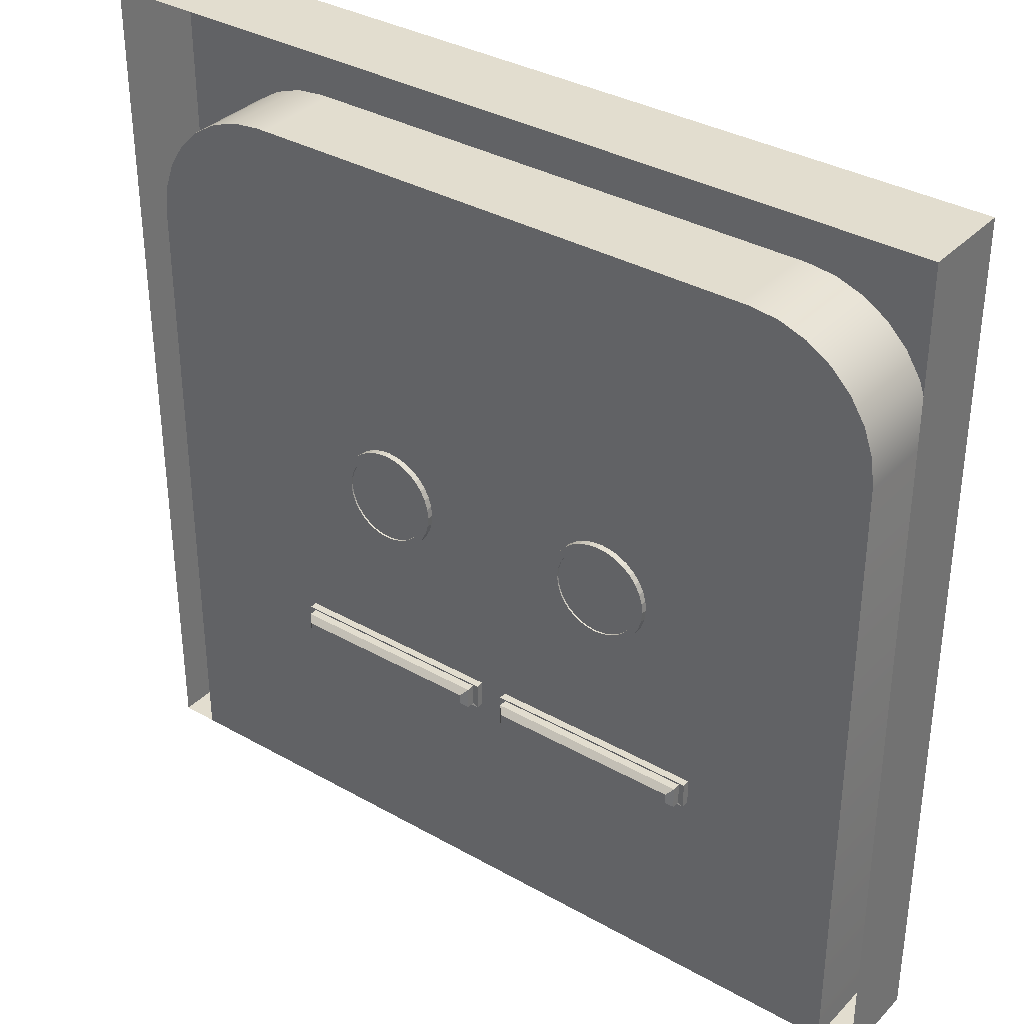
<metadata>
{"format":"obj","ext":"obj","renderer":"f3d","projection":"perspective","resolution":1024,"background":"white","views":[{"elev":34.9,"azim":-142.9,"up":"+Y"}]}
</metadata>
<code>
o wall_Plane
v 3.711 6.39 1.188
v 3.711 0.01498 1.188
v 10.09 6.39 1.188
v 10.09 0.01498 1.188
v 8.811 6.39 1.188
v 7.536 6.39 1.188
v 6.261 6.39 1.188
v 4.986 6.39 1.188
v 4.986 0.01498 1.188
v 6.261 0.01498 1.188
v 7.536 0.01498 1.188
v 8.811 0.01498 1.188
v 4.348 6.39 1.188
v 3.977 0.01498 1.188
v 9.819 0.01498 1.188
v 9.448 6.39 1.188
v 3.711 5.686 1.188
v 10.09 5.686 1.188
v 4.986 5.686 1.188
v 6.261 5.686 1.188
v 7.536 5.686 1.188
v 8.811 5.686 1.188
v 4.348 6.39 1.852
v 3.711 6.39 1.852
v 3.711 5.686 1.852
v 3.711 0.01498 1.852
v 9.819 0.01498 1.852
v 10.09 0.01498 1.852
v 10.09 5.686 1.852
v 10.09 6.39 1.852
v 9.448 6.39 1.852
v 8.811 6.39 1.852
v 7.536 6.39 1.852
v 6.261 6.39 1.852
v 4.986 6.39 1.852
v 4.986 5.686 1.852
v 6.261 5.686 1.852
v 7.536 5.686 1.852
v 8.811 5.686 1.852
v 3.977 0.01498 1.852
v 4.924 5.686 1.188
v 3.977 4.739 1.188
v 4.713 5.662 1.188
v 4.513 5.592 1.188
v 4.334 5.479 1.188
v 4.184 5.329 1.188
v 4.071 5.15 1.188
v 4.001 4.95 1.188
v 9.819 4.739 1.188
v 8.872 5.686 1.188
v 9.795 4.95 1.188
v 9.725 5.15 1.188
v 9.612 5.329 1.188
v 9.463 5.479 1.188
v 9.283 5.592 1.188
v 9.083 5.662 1.188
v 3.977 4.739 1.852
v 4.924 5.686 1.852
v 4.348 6.39 1.852
v 3.711 5.686 1.852
v 4.001 4.95 1.852
v 4.071 5.15 1.852
v 4.184 5.329 1.852
v 4.334 5.479 1.852
v 4.513 5.592 1.852
v 4.713 5.662 1.852
v 8.872 5.686 1.852
v 9.819 4.739 1.852
v 10.09 5.686 1.852
v 9.448 6.39 1.852
v 9.083 5.662 1.852
v 9.283 5.592 1.852
v 9.463 5.479 1.852
v 9.612 5.329 1.852
v 9.725 5.15 1.852
v 9.795 4.95 1.852
v 8.67 4.413 1.188
v 7.536 4.413 1.188
v 6.261 4.413 1.188
v 5.126 4.413 1.188
v 6.261 0.08556 1.188
v 5.126 0.08556 1.188
v 7.536 0.08556 1.188
v 8.67 0.08556 1.188
v 6.261 4.624 1.188
v 7.536 4.624 1.188
v 8.811 4.624 1.188
v 4.986 4.624 1.188
v 5.126 0.08556 1.425
v 6.261 0.08556 1.425
v 7.536 0.08556 1.425
v 8.67 0.08556 1.425
v 6.261 4.624 1.425
v 7.536 4.624 1.425
v 8.811 4.624 1.425
v 4.986 4.624 1.425
v 8.811 0.01498 1.425
v 4.986 0.01498 1.425
v 6.261 0.01498 1.425
v 7.536 0.01498 1.425
v 6.261 4.413 1.425
v 7.536 4.413 1.425
v 8.67 4.413 1.425
v 5.126 4.413 1.425
v 5.126 0.08556 1.307
v 8.67 4.413 1.307
v 5.126 4.413 1.307
v 6.261 4.413 1.307
v 8.67 0.08556 1.307
v 7.536 0.08556 1.307
v 6.261 0.08556 1.307
v 7.536 4.413 1.307
f 10 11 100 99
f 9 10 99 98
f 11 12 97 100
f 84 12 11 83
f 83 11 10 81
f 81 10 9 82
f 6 7 34 33
f 41 19 36 58
f 22 50 67 39
f 49 15 27 68
f 3 16 31 30
f 5 6 33 32
f 19 20 37 36
f 16 5 32 31
f 20 21 38 37
f 18 3 30 29
f 31 70 69 29 30
f 69 68 27 28 29
f 25 26 40 57 60
f 33 38 39 32
f 34 37 38 33
f 35 36 37 34
f 24 25 60 59 23
f 32 39 67 70 31
f 7 8 35 34
f 1 17 25 24
f 13 1 24 23
f 23 59 58 36 35
f 4 18 29 28
f 17 2 26 25
f 8 13 23 35
f 15 4 28 27
f 2 14 40 26
f 21 22 39 38
f 57 61 62 63 64 65 66 58 59 60
f 67 71 72 73 74 75 76 68 69 70
f 57 42 48 61
f 61 48 47 62
f 62 47 46 63
f 63 46 45 64
f 64 45 44 65
f 65 44 43 66
f 66 43 41 58
f 67 50 56 71
f 71 56 55 72
f 72 55 54 73
f 73 54 53 74
f 74 53 52 75
f 75 52 51 76
f 76 51 49 68
f 14 42 57 40
f 105 107 104 89
f 106 109 92 103
f 107 108 101 104
f 109 110 91 92
f 111 105 89 90
f 108 112 102 101
f 110 111 90 91
f 112 106 103 102
f 86 87 77 78
f 78 79 85 86
f 88 85 79 80
f 9 88 80 82
f 87 12 84 77
f 78 77 106 112
f 83 81 111 110
f 79 78 112 108
f 81 82 105 111
f 84 83 110 109
f 80 79 108 107
f 77 84 109 106
f 82 80 107 105
f 92 91 100 97
f 91 90 99 100
f 90 89 98 99
f 41 43 44 45 46 47 48 42 14 9 88 19
f 22 87 12 15 49 51 52 53 54 55 56 50
f 19 88 85 20
f 20 85 86 21
f 21 86 87 22
f 86 85 93 94
f 88 9 98 96
f 101 102 94 93
f 102 103 95 94
f 104 101 93 96
f 103 92 97 95
f 89 104 96 98
f 87 86 94 95
f 85 88 96 93
f 12 87 95 97
o wall.004_Plane.004
v 6.879 0.08556 1.188
v 5.061 4.413 1.188
v 6.879 4.413 1.188
v 5.707 4.413 1.188
v 5.061 0.08556 1.188
v 5.251 0.08556 1.188
v 5.707 0.08556 1.188
v 5.251 4.413 1.188
v 5.955 3.422 1.143
v 5.955 3.422 1.233
v 6.019 3.415 1.143
v 6.019 3.415 1.233
v 6.081 3.397 1.143
v 6.081 3.397 1.233
v 6.137 3.366 1.143
v 6.137 3.366 1.233
v 6.187 3.326 1.143
v 6.187 3.326 1.233
v 6.228 3.276 1.143
v 6.228 3.276 1.233
v 6.258 3.219 1.143
v 6.258 3.219 1.233
v 6.277 3.157 1.143
v 6.277 3.157 1.233
v 6.283 3.093 1.143
v 6.283 3.093 1.233
v 6.277 3.029 1.143
v 6.277 3.029 1.233
v 6.258 2.968 1.143
v 6.258 2.968 1.233
v 6.228 2.911 1.143
v 6.228 2.911 1.233
v 6.187 2.861 1.143
v 6.187 2.861 1.233
v 6.137 2.82 1.143
v 6.137 2.82 1.233
v 6.081 2.79 1.143
v 6.081 2.79 1.233
v 6.019 2.771 1.143
v 6.019 2.771 1.233
v 5.955 2.765 1.143
v 5.955 2.765 1.233
v 5.891 2.771 1.143
v 5.891 2.771 1.233
v 5.829 2.79 1.143
v 5.829 2.79 1.233
v 5.772 2.82 1.143
v 5.772 2.82 1.233
v 5.723 2.861 1.143
v 5.723 2.861 1.233
v 5.682 2.911 1.143
v 5.682 2.911 1.233
v 5.652 2.968 1.143
v 5.652 2.968 1.233
v 5.633 3.029 1.143
v 5.633 3.029 1.233
v 5.627 3.093 1.143
v 5.627 3.093 1.233
v 5.633 3.157 1.143
v 5.633 3.157 1.233
v 5.652 3.219 1.143
v 5.652 3.219 1.233
v 5.682 3.276 1.143
v 5.682 3.276 1.233
v 5.723 3.326 1.143
v 5.723 3.326 1.233
v 5.772 3.366 1.143
v 5.772 3.366 1.233
v 5.829 3.397 1.143
v 5.829 3.397 1.233
v 5.891 3.415 1.143
v 5.891 3.415 1.233
v 5.955 3.473 1.143
v 6.029 3.465 1.143
v 6.029 3.465 1.233
v 5.955 3.473 1.233
v 6.1 3.444 1.143
v 6.1 3.444 1.233
v 6.166 3.409 1.143
v 6.166 3.409 1.233
v 6.223 3.362 1.143
v 6.223 3.362 1.233
v 6.27 3.304 1.143
v 6.27 3.304 1.233
v 6.305 3.238 1.143
v 6.305 3.238 1.233
v 6.327 3.167 1.143
v 6.327 3.167 1.233
v 6.334 3.093 1.143
v 6.334 3.093 1.233
v 6.327 3.019 1.143
v 6.327 3.019 1.233
v 6.305 2.948 1.143
v 6.305 2.948 1.233
v 6.27 2.883 1.143
v 6.27 2.883 1.233
v 6.223 2.825 1.143
v 6.223 2.825 1.233
v 6.166 2.778 1.143
v 6.166 2.778 1.233
v 6.1 2.743 1.143
v 6.1 2.743 1.233
v 6.029 2.721 1.143
v 6.029 2.721 1.233
v 5.955 2.714 1.143
v 5.955 2.714 1.233
v 5.881 2.721 1.143
v 5.881 2.721 1.233
v 5.81 2.743 1.143
v 5.81 2.743 1.233
v 5.744 2.778 1.143
v 5.744 2.778 1.233
v 5.687 2.825 1.143
v 5.687 2.825 1.233
v 5.64 2.883 1.143
v 5.64 2.883 1.233
v 5.605 2.948 1.143
v 5.605 2.948 1.233
v 5.583 3.019 1.143
v 5.583 3.019 1.233
v 5.576 3.093 1.143
v 5.576 3.093 1.233
v 5.583 3.167 1.143
v 5.583 3.167 1.233
v 5.605 3.238 1.143
v 5.605 3.238 1.233
v 5.64 3.304 1.143
v 5.64 3.304 1.233
v 5.687 3.362 1.143
v 5.687 3.362 1.233
v 5.744 3.409 1.143
v 5.744 3.409 1.233
v 5.81 3.444 1.143
v 5.81 3.444 1.233
v 5.881 3.465 1.143
v 5.881 3.465 1.233
v 5.955 3.422 1.155
v 6.019 3.415 1.155
v 6.019 3.415 1.22
v 5.955 3.422 1.22
v 6.081 3.397 1.155
v 6.081 3.397 1.22
v 6.137 3.366 1.155
v 6.137 3.366 1.22
v 6.187 3.326 1.155
v 6.187 3.326 1.22
v 6.228 3.276 1.155
v 6.228 3.276 1.22
v 6.258 3.219 1.155
v 6.258 3.219 1.22
v 6.277 3.157 1.155
v 6.277 3.157 1.22
v 6.283 3.093 1.155
v 6.283 3.093 1.22
v 6.277 3.029 1.155
v 6.277 3.029 1.22
v 6.258 2.968 1.155
v 6.258 2.968 1.22
v 6.228 2.911 1.155
v 6.228 2.911 1.22
v 6.187 2.861 1.155
v 6.187 2.861 1.22
v 6.137 2.82 1.155
v 6.137 2.82 1.22
v 6.081 2.79 1.155
v 6.081 2.79 1.22
v 6.019 2.771 1.155
v 6.019 2.771 1.22
v 5.955 2.765 1.155
v 5.955 2.765 1.22
v 5.891 2.771 1.155
v 5.891 2.771 1.22
v 5.829 2.79 1.155
v 5.829 2.79 1.22
v 5.772 2.82 1.155
v 5.772 2.82 1.22
v 5.723 2.861 1.155
v 5.723 2.861 1.22
v 5.682 2.911 1.155
v 5.682 2.911 1.22
v 5.652 2.968 1.155
v 5.652 2.968 1.22
v 5.633 3.029 1.155
v 5.633 3.029 1.22
v 5.627 3.093 1.155
v 5.627 3.093 1.22
v 5.633 3.157 1.155
v 5.633 3.157 1.22
v 5.652 3.219 1.155
v 5.652 3.219 1.22
v 5.682 3.276 1.155
v 5.682 3.276 1.22
v 5.723 3.326 1.155
v 5.723 3.326 1.22
v 5.772 3.366 1.155
v 5.772 3.366 1.22
v 5.829 3.397 1.155
v 5.829 3.397 1.22
v 5.891 3.415 1.155
v 5.891 3.415 1.22
v 5.212 1.611 1.136
v 5.212 1.611 1.239
v 5.212 1.772 1.239
v 5.212 1.772 1.136
v 6.728 1.611 1.239
v 6.728 1.611 1.136
v 6.728 1.772 1.136
v 6.728 1.772 1.239
v 5.169 1.595 1.132
v 5.169 1.595 1.244
v 5.169 1.788 1.244
v 5.169 1.788 1.132
v 6.771 1.595 1.244
v 6.771 1.595 1.132
v 6.771 1.788 1.132
v 6.771 1.788 1.244
v 5.255 1.654 1.343
v 5.212 1.611 1.3
v 5.255 1.729 1.343
v 5.212 1.772 1.3
v 5.255 1.654 1.033
v 5.212 1.611 1.076
v 5.255 1.729 1.033
v 5.212 1.772 1.076
v 6.685 1.654 1.343
v 6.728 1.611 1.3
v 6.685 1.729 1.343
v 6.728 1.772 1.3
v 6.685 1.654 1.033
v 6.728 1.611 1.076
v 6.728 1.772 1.076
v 6.685 1.729 1.033
f 114 117 118 119 113 115 116 120
f 343 336 316 319
f 334 342 318 313
f 342 343 319 318
f 314 317 338 330
f 320 315 332 340
f 333 335 344 341
f 317 320 340 338
f 313 316 336 334
f 337 339 331 329
f 329 331 332 330
f 335 333 334 336
f 342 334 333 341
f 336 343 344 335
f 343 342 341 344
f 339 337 338 340
f 330 338 337 329
f 340 332 331 339
f 330 332 315 314
f 185 188 187 186
f 186 187 190 189
f 189 190 192 191
f 191 192 194 193
f 193 194 196 195
f 195 196 198 197
f 197 198 200 199
f 199 200 202 201
f 201 202 204 203
f 203 204 206 205
f 205 206 208 207
f 207 208 210 209
f 209 210 212 211
f 211 212 214 213
f 213 214 216 215
f 215 216 218 217
f 217 218 220 219
f 219 220 222 221
f 221 222 224 223
f 223 224 226 225
f 225 226 228 227
f 227 228 230 229
f 229 230 232 231
f 231 232 234 233
f 233 234 236 235
f 235 236 238 237
f 237 238 240 239
f 239 240 242 241
f 241 242 244 243
f 243 244 246 245
f 133 135 263 261
f 245 246 248 247
f 247 248 188 185
f 159 161 289 287
f 123 121 185 186
f 122 124 187 188
f 125 123 186 189
f 124 126 190 187
f 127 125 189 191
f 126 128 192 190
f 129 127 191 193
f 128 130 194 192
f 131 129 193 195
f 130 132 196 194
f 133 131 195 197
f 132 134 198 196
f 135 133 197 199
f 134 136 200 198
f 137 135 199 201
f 136 138 202 200
f 139 137 201 203
f 138 140 204 202
f 141 139 203 205
f 140 142 206 204
f 143 141 205 207
f 142 144 208 206
f 145 143 207 209
f 144 146 210 208
f 147 145 209 211
f 146 148 212 210
f 149 147 211 213
f 148 150 214 212
f 151 149 213 215
f 150 152 216 214
f 153 151 215 217
f 152 154 218 216
f 155 153 217 219
f 154 156 220 218
f 157 155 219 221
f 156 158 222 220
f 159 157 221 223
f 158 160 224 222
f 161 159 223 225
f 160 162 226 224
f 163 161 225 227
f 162 164 228 226
f 165 163 227 229
f 164 166 230 228
f 167 165 229 231
f 166 168 232 230
f 169 167 231 233
f 168 170 234 232
f 171 169 233 235
f 170 172 236 234
f 173 171 235 237
f 172 174 238 236
f 175 173 237 239
f 174 176 240 238
f 177 175 239 241
f 176 178 242 240
f 179 177 241 243
f 178 180 244 242
f 181 179 243 245
f 180 182 246 244
f 183 181 245 247
f 182 184 248 246
f 121 183 247 185
f 184 122 188 248
f 162 160 288 290
f 136 134 262 264
f 161 163 291 289
f 135 137 265 263
f 164 162 290 292
f 138 136 264 266
f 163 165 293 291
f 137 139 267 265
f 166 164 292 294
f 140 138 266 268
f 165 167 295 293
f 139 141 269 267
f 168 166 294 296
f 142 140 268 270
f 167 169 297 295
f 141 143 271 269
f 170 168 296 298
f 144 142 270 272
f 169 171 299 297
f 143 145 273 271
f 172 170 298 300
f 146 144 272 274
f 171 173 301 299
f 145 147 275 273
f 174 172 300 302
f 148 146 274 276
f 173 175 303 301
f 147 149 277 275
f 121 123 250 249
f 176 174 302 304
f 150 148 276 278
f 124 122 252 251
f 175 177 305 303
f 149 151 279 277
f 123 125 253 250
f 178 176 304 306
f 152 150 278 280
f 126 124 251 254
f 177 179 307 305
f 151 153 281 279
f 125 127 255 253
f 180 178 306 308
f 154 152 280 282
f 128 126 254 256
f 179 181 309 307
f 153 155 283 281
f 127 129 257 255
f 182 180 308 310
f 156 154 282 284
f 130 128 256 258
f 181 183 311 309
f 155 157 285 283
f 129 131 259 257
f 184 182 310 312
f 158 156 284 286
f 132 130 258 260
f 183 121 249 311
f 157 159 287 285
f 131 133 261 259
f 122 184 312 252
f 160 158 286 288
f 134 132 260 262
f 316 313 321 324
f 319 316 324 327
f 313 318 326 321
f 318 319 327 326
f 327 324 323 328
f 321 326 325 322
f 326 327 328 325
f 322 323 324 321
f 320 317 325 328
f 317 314 322 325
f 315 320 328 323
f 314 315 323 322
f 251 252 312 310 308 306 304 302 300 298 296 294 292 290 288 286 284 282 280 278 276 274 272 270 268 266 264 262 260 258 256 254
f 249 250 253 255 257 259 261 263 265 267 269 271 273 275 277 279 281 283 285 287 289 291 293 295 297 299 301 303 305 307 309 311
o wall.003_Plane.006
v 6.87 0.08556 1.188
v 8.689 4.413 1.188
v 6.87 4.413 1.188
v 8.043 4.413 1.188
v 8.689 0.08556 1.188
v 8.499 0.08556 1.188
v 8.043 0.08556 1.188
v 8.499 4.413 1.188
v 7.795 3.422 1.143
v 7.795 3.422 1.233
v 7.731 3.415 1.143
v 7.731 3.415 1.233
v 7.669 3.397 1.143
v 7.669 3.397 1.233
v 7.612 3.366 1.143
v 7.612 3.366 1.233
v 7.563 3.326 1.143
v 7.563 3.326 1.233
v 7.522 3.276 1.143
v 7.522 3.276 1.233
v 7.491 3.219 1.143
v 7.491 3.219 1.233
v 7.473 3.157 1.143
v 7.473 3.157 1.233
v 7.466 3.093 1.143
v 7.466 3.093 1.233
v 7.473 3.029 1.143
v 7.473 3.029 1.233
v 7.491 2.968 1.143
v 7.491 2.968 1.233
v 7.522 2.911 1.143
v 7.522 2.911 1.233
v 7.563 2.861 1.143
v 7.563 2.861 1.233
v 7.612 2.82 1.143
v 7.612 2.82 1.233
v 7.669 2.79 1.143
v 7.669 2.79 1.233
v 7.731 2.771 1.143
v 7.731 2.771 1.233
v 7.795 2.765 1.143
v 7.795 2.765 1.233
v 7.859 2.771 1.143
v 7.859 2.771 1.233
v 7.921 2.79 1.143
v 7.921 2.79 1.233
v 7.977 2.82 1.143
v 7.977 2.82 1.233
v 8.027 2.861 1.143
v 8.027 2.861 1.233
v 8.068 2.911 1.143
v 8.068 2.911 1.233
v 8.098 2.968 1.143
v 8.098 2.968 1.233
v 8.117 3.029 1.143
v 8.117 3.029 1.233
v 8.123 3.093 1.143
v 8.123 3.093 1.233
v 8.117 3.157 1.143
v 8.117 3.157 1.233
v 8.098 3.219 1.143
v 8.098 3.219 1.233
v 8.068 3.276 1.143
v 8.068 3.276 1.233
v 8.027 3.326 1.143
v 8.027 3.326 1.233
v 7.977 3.366 1.143
v 7.977 3.366 1.233
v 7.921 3.397 1.143
v 7.921 3.397 1.233
v 7.859 3.415 1.143
v 7.859 3.415 1.233
v 7.795 3.473 1.143
v 7.721 3.465 1.143
v 7.721 3.465 1.233
v 7.795 3.473 1.233
v 7.65 3.444 1.143
v 7.65 3.444 1.233
v 7.584 3.409 1.143
v 7.584 3.409 1.233
v 7.527 3.362 1.143
v 7.527 3.362 1.233
v 7.48 3.304 1.143
v 7.48 3.304 1.233
v 7.444 3.238 1.143
v 7.444 3.238 1.233
v 7.423 3.167 1.143
v 7.423 3.167 1.233
v 7.416 3.093 1.143
v 7.416 3.093 1.233
v 7.423 3.019 1.143
v 7.423 3.019 1.233
v 7.444 2.948 1.143
v 7.444 2.948 1.233
v 7.48 2.883 1.143
v 7.48 2.883 1.233
v 7.527 2.825 1.143
v 7.527 2.825 1.233
v 7.584 2.778 1.143
v 7.584 2.778 1.233
v 7.65 2.743 1.143
v 7.65 2.743 1.233
v 7.721 2.721 1.143
v 7.721 2.721 1.233
v 7.795 2.714 1.143
v 7.795 2.714 1.233
v 7.869 2.721 1.143
v 7.869 2.721 1.233
v 7.94 2.743 1.143
v 7.94 2.743 1.233
v 8.006 2.778 1.143
v 8.006 2.778 1.233
v 8.063 2.825 1.143
v 8.063 2.825 1.233
v 8.11 2.883 1.143
v 8.11 2.883 1.233
v 8.145 2.948 1.143
v 8.145 2.948 1.233
v 8.167 3.019 1.143
v 8.167 3.019 1.233
v 8.174 3.093 1.143
v 8.174 3.093 1.233
v 8.167 3.167 1.143
v 8.167 3.167 1.233
v 8.145 3.238 1.143
v 8.145 3.238 1.233
v 8.11 3.304 1.143
v 8.11 3.304 1.233
v 8.063 3.362 1.143
v 8.063 3.362 1.233
v 8.006 3.409 1.143
v 8.006 3.409 1.233
v 7.94 3.444 1.143
v 7.94 3.444 1.233
v 7.869 3.465 1.143
v 7.869 3.465 1.233
v 7.795 3.422 1.155
v 7.731 3.415 1.155
v 7.731 3.415 1.22
v 7.795 3.422 1.22
v 7.669 3.397 1.155
v 7.669 3.397 1.22
v 7.612 3.366 1.155
v 7.612 3.366 1.22
v 7.563 3.326 1.155
v 7.563 3.326 1.22
v 7.522 3.276 1.155
v 7.522 3.276 1.22
v 7.491 3.219 1.155
v 7.491 3.219 1.22
v 7.473 3.157 1.155
v 7.473 3.157 1.22
v 7.466 3.093 1.155
v 7.466 3.093 1.22
v 7.473 3.029 1.155
v 7.473 3.029 1.22
v 7.491 2.968 1.155
v 7.491 2.968 1.22
v 7.522 2.911 1.155
v 7.522 2.911 1.22
v 7.563 2.861 1.155
v 7.563 2.861 1.22
v 7.612 2.82 1.155
v 7.612 2.82 1.22
v 7.669 2.79 1.155
v 7.669 2.79 1.22
v 7.731 2.771 1.155
v 7.731 2.771 1.22
v 7.795 2.765 1.155
v 7.795 2.765 1.22
v 7.859 2.771 1.155
v 7.859 2.771 1.22
v 7.921 2.79 1.155
v 7.921 2.79 1.22
v 7.977 2.82 1.155
v 7.977 2.82 1.22
v 8.027 2.861 1.155
v 8.027 2.861 1.22
v 8.068 2.911 1.155
v 8.068 2.911 1.22
v 8.098 2.968 1.155
v 8.098 2.968 1.22
v 8.117 3.029 1.155
v 8.117 3.029 1.22
v 8.123 3.093 1.155
v 8.123 3.093 1.22
v 8.117 3.157 1.155
v 8.117 3.157 1.22
v 8.098 3.219 1.155
v 8.098 3.219 1.22
v 8.068 3.276 1.155
v 8.068 3.276 1.22
v 8.027 3.326 1.155
v 8.027 3.326 1.22
v 7.977 3.366 1.155
v 7.977 3.366 1.22
v 7.921 3.397 1.155
v 7.921 3.397 1.22
v 7.859 3.415 1.155
v 7.859 3.415 1.22
v 8.537 1.611 1.136
v 8.537 1.611 1.239
v 8.537 1.772 1.239
v 8.537 1.772 1.136
v 7.022 1.611 1.239
v 7.022 1.611 1.136
v 7.022 1.772 1.136
v 7.022 1.772 1.239
v 8.58 1.595 1.132
v 8.58 1.595 1.244
v 8.58 1.788 1.244
v 8.58 1.788 1.132
v 6.979 1.595 1.244
v 6.979 1.595 1.132
v 6.979 1.788 1.132
v 6.979 1.788 1.244
v 8.494 1.654 1.343
v 8.537 1.611 1.3
v 8.494 1.729 1.343
v 8.537 1.772 1.3
v 8.494 1.654 1.033
v 8.537 1.611 1.076
v 8.494 1.729 1.033
v 8.537 1.772 1.076
v 7.065 1.654 1.343
v 7.022 1.611 1.3
v 7.065 1.729 1.343
v 7.022 1.772 1.3
v 7.065 1.654 1.033
v 7.022 1.611 1.076
v 7.022 1.772 1.076
v 7.065 1.729 1.033
f 346 352 348 347 345 351 350 349
f 575 551 548 568
f 566 545 550 574
f 574 550 551 575
f 546 562 570 549
f 552 572 564 547
f 565 573 576 567
f 549 570 572 552
f 545 566 568 548
f 569 561 563 571
f 561 562 564 563
f 567 568 566 565
f 574 573 565 566
f 568 567 576 575
f 575 576 573 574
f 571 572 570 569
f 562 561 569 570
f 572 571 563 564
f 562 546 547 564
f 417 418 419 420
f 418 421 422 419
f 421 423 424 422
f 423 425 426 424
f 425 427 428 426
f 427 429 430 428
f 429 431 432 430
f 431 433 434 432
f 433 435 436 434
f 435 437 438 436
f 437 439 440 438
f 439 441 442 440
f 441 443 444 442
f 443 445 446 444
f 445 447 448 446
f 447 449 450 448
f 449 451 452 450
f 451 453 454 452
f 453 455 456 454
f 455 457 458 456
f 457 459 460 458
f 459 461 462 460
f 461 463 464 462
f 463 465 466 464
f 465 467 468 466
f 467 469 470 468
f 469 471 472 470
f 471 473 474 472
f 473 475 476 474
f 475 477 478 476
f 365 493 495 367
f 477 479 480 478
f 479 417 420 480
f 391 519 521 393
f 355 418 417 353
f 354 420 419 356
f 357 421 418 355
f 356 419 422 358
f 359 423 421 357
f 358 422 424 360
f 361 425 423 359
f 360 424 426 362
f 363 427 425 361
f 362 426 428 364
f 365 429 427 363
f 364 428 430 366
f 367 431 429 365
f 366 430 432 368
f 369 433 431 367
f 368 432 434 370
f 371 435 433 369
f 370 434 436 372
f 373 437 435 371
f 372 436 438 374
f 375 439 437 373
f 374 438 440 376
f 377 441 439 375
f 376 440 442 378
f 379 443 441 377
f 378 442 444 380
f 381 445 443 379
f 380 444 446 382
f 383 447 445 381
f 382 446 448 384
f 385 449 447 383
f 384 448 450 386
f 387 451 449 385
f 386 450 452 388
f 389 453 451 387
f 388 452 454 390
f 391 455 453 389
f 390 454 456 392
f 393 457 455 391
f 392 456 458 394
f 395 459 457 393
f 394 458 460 396
f 397 461 459 395
f 396 460 462 398
f 399 463 461 397
f 398 462 464 400
f 401 465 463 399
f 400 464 466 402
f 403 467 465 401
f 402 466 468 404
f 405 469 467 403
f 404 468 470 406
f 407 471 469 405
f 406 470 472 408
f 409 473 471 407
f 408 472 474 410
f 411 475 473 409
f 410 474 476 412
f 413 477 475 411
f 412 476 478 414
f 415 479 477 413
f 414 478 480 416
f 353 417 479 415
f 416 480 420 354
f 394 522 520 392
f 368 496 494 366
f 393 521 523 395
f 367 495 497 369
f 396 524 522 394
f 370 498 496 368
f 395 523 525 397
f 369 497 499 371
f 398 526 524 396
f 372 500 498 370
f 397 525 527 399
f 371 499 501 373
f 400 528 526 398
f 374 502 500 372
f 399 527 529 401
f 373 501 503 375
f 402 530 528 400
f 376 504 502 374
f 401 529 531 403
f 375 503 505 377
f 404 532 530 402
f 378 506 504 376
f 403 531 533 405
f 377 505 507 379
f 406 534 532 404
f 380 508 506 378
f 405 533 535 407
f 379 507 509 381
f 353 481 482 355
f 408 536 534 406
f 382 510 508 380
f 356 483 484 354
f 407 535 537 409
f 381 509 511 383
f 355 482 485 357
f 410 538 536 408
f 384 512 510 382
f 358 486 483 356
f 409 537 539 411
f 383 511 513 385
f 357 485 487 359
f 412 540 538 410
f 386 514 512 384
f 360 488 486 358
f 411 539 541 413
f 385 513 515 387
f 359 487 489 361
f 414 542 540 412
f 388 516 514 386
f 362 490 488 360
f 413 541 543 415
f 387 515 517 389
f 361 489 491 363
f 416 544 542 414
f 390 518 516 388
f 364 492 490 362
f 415 543 481 353
f 389 517 519 391
f 363 491 493 365
f 354 484 544 416
f 392 520 518 390
f 366 494 492 364
f 548 556 553 545
f 551 559 556 548
f 545 553 558 550
f 550 558 559 551
f 559 560 555 556
f 553 554 557 558
f 558 557 560 559
f 554 553 556 555
f 552 560 557 549
f 549 557 554 546
f 547 555 560 552
f 546 554 555 547
f 483 486 488 490 492 494 496 498 500 502 504 506 508 510 512 514 516 518 520 522 524 526 528 530 532 534 536 538 540 542 544 484
f 481 543 541 539 537 535 533 531 529 527 525 523 521 519 517 515 513 511 509 507 505 503 501 499 497 495 493 491 489 487 485 482

</code>
